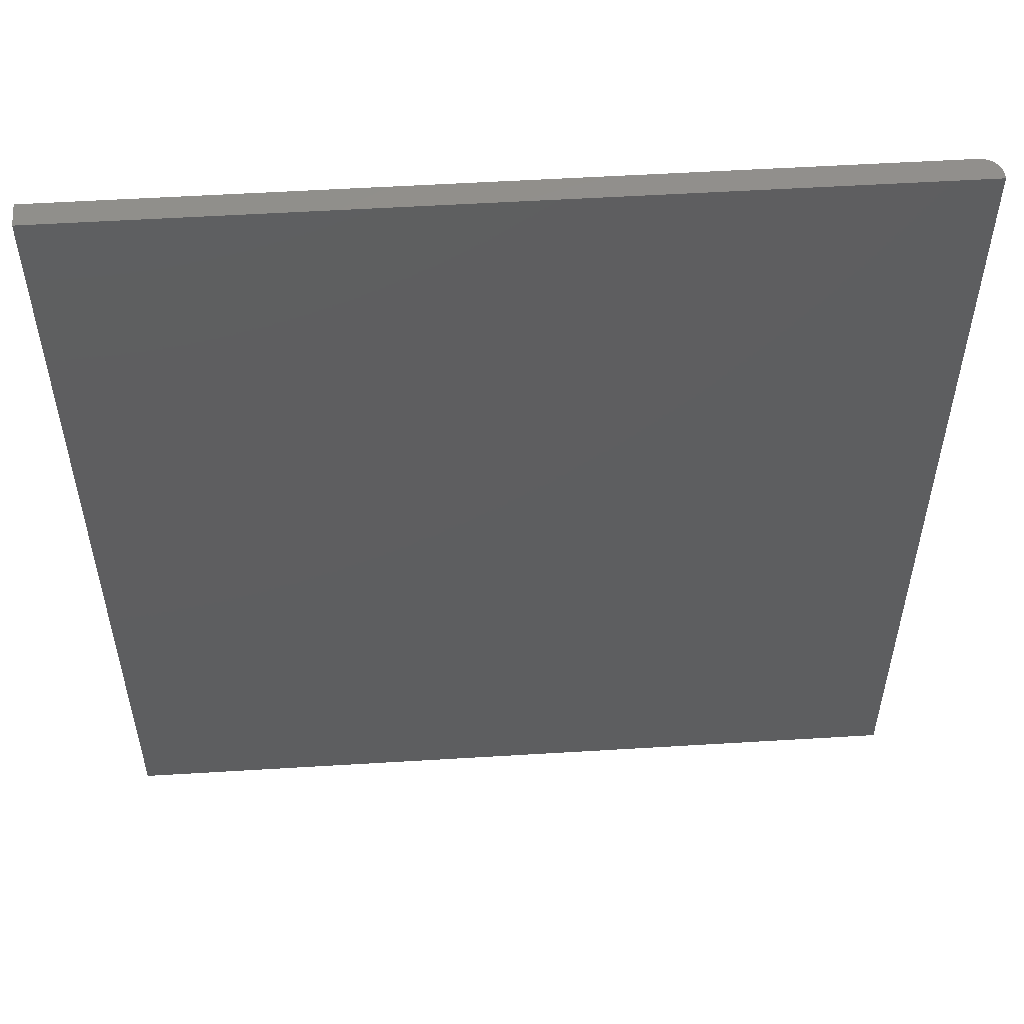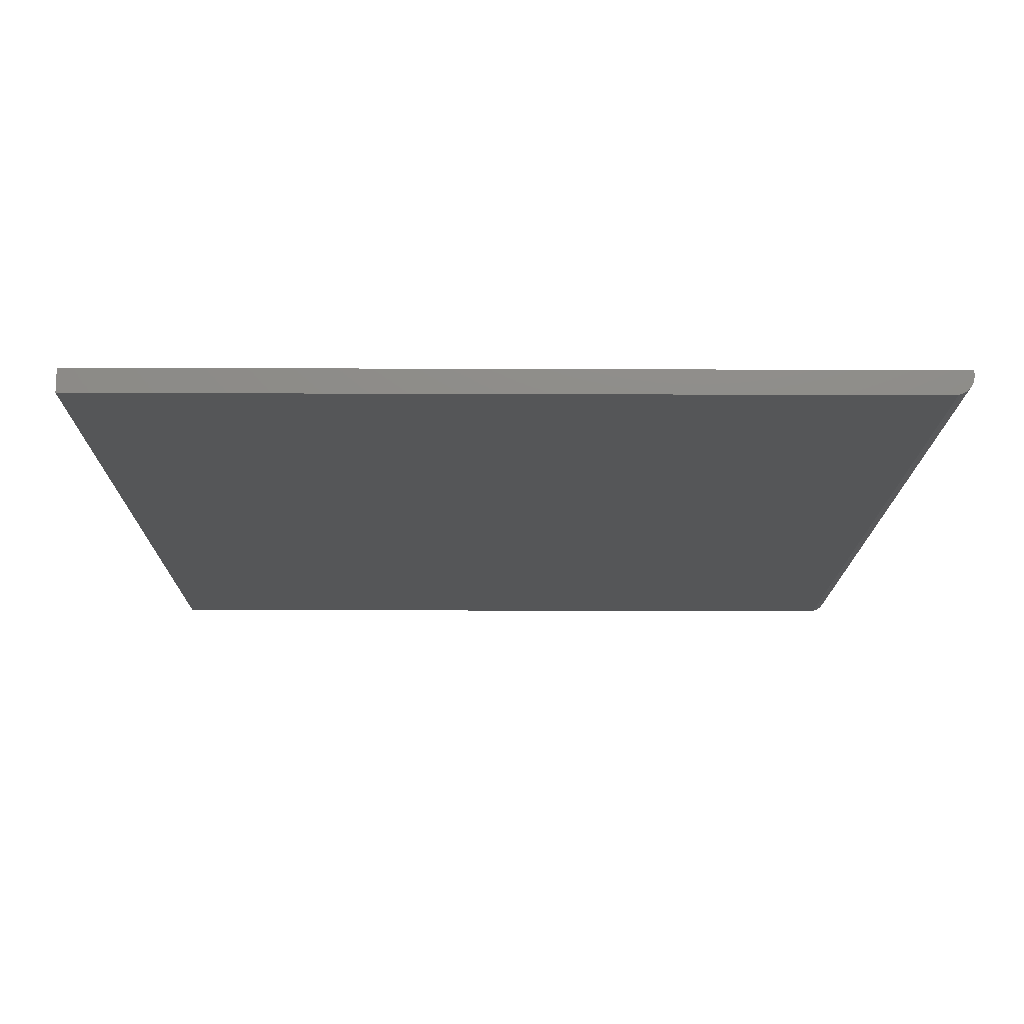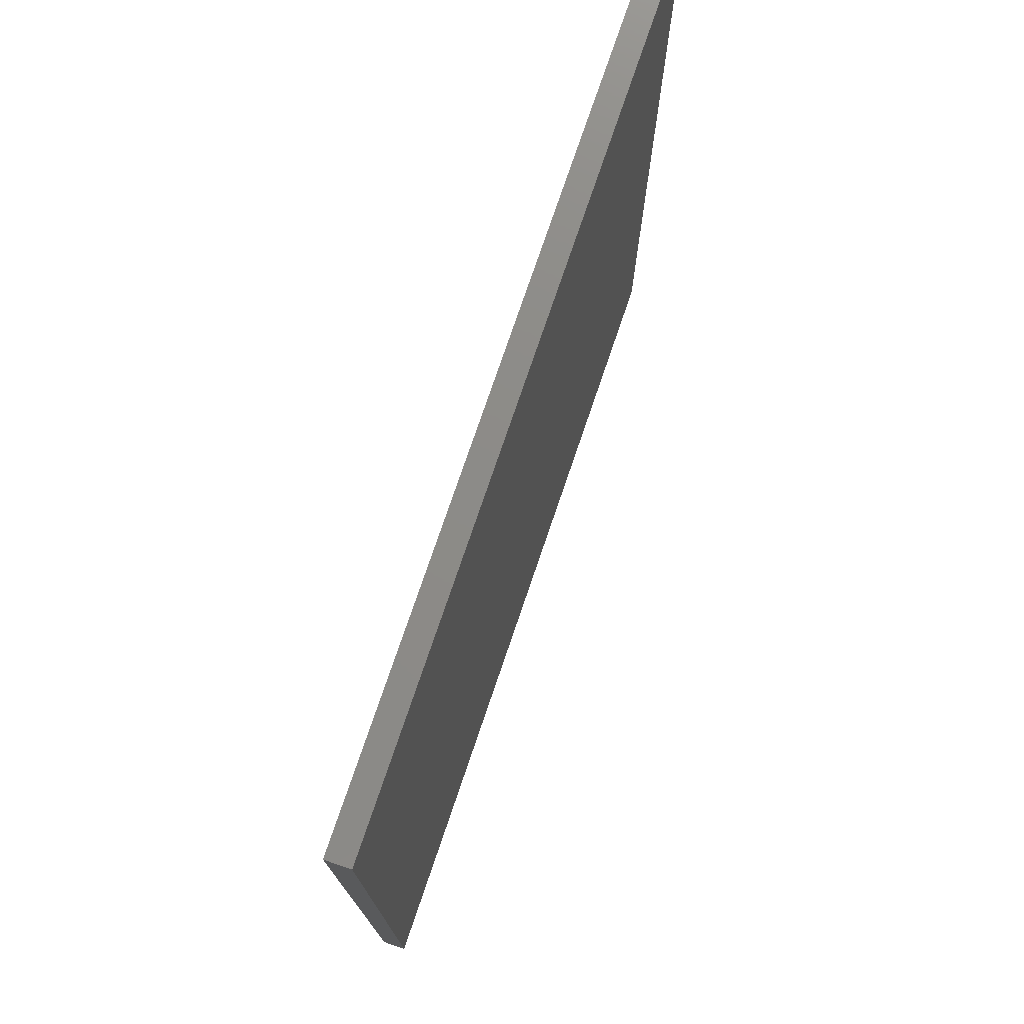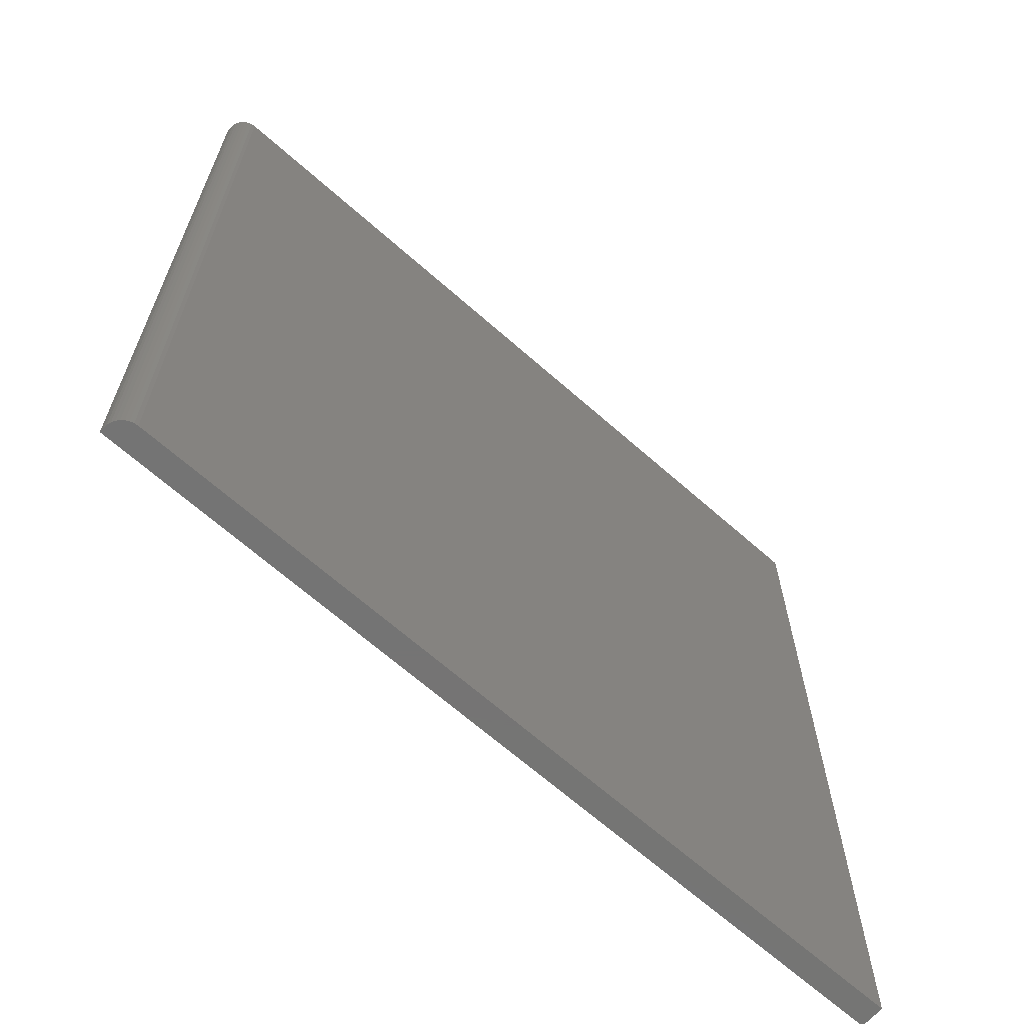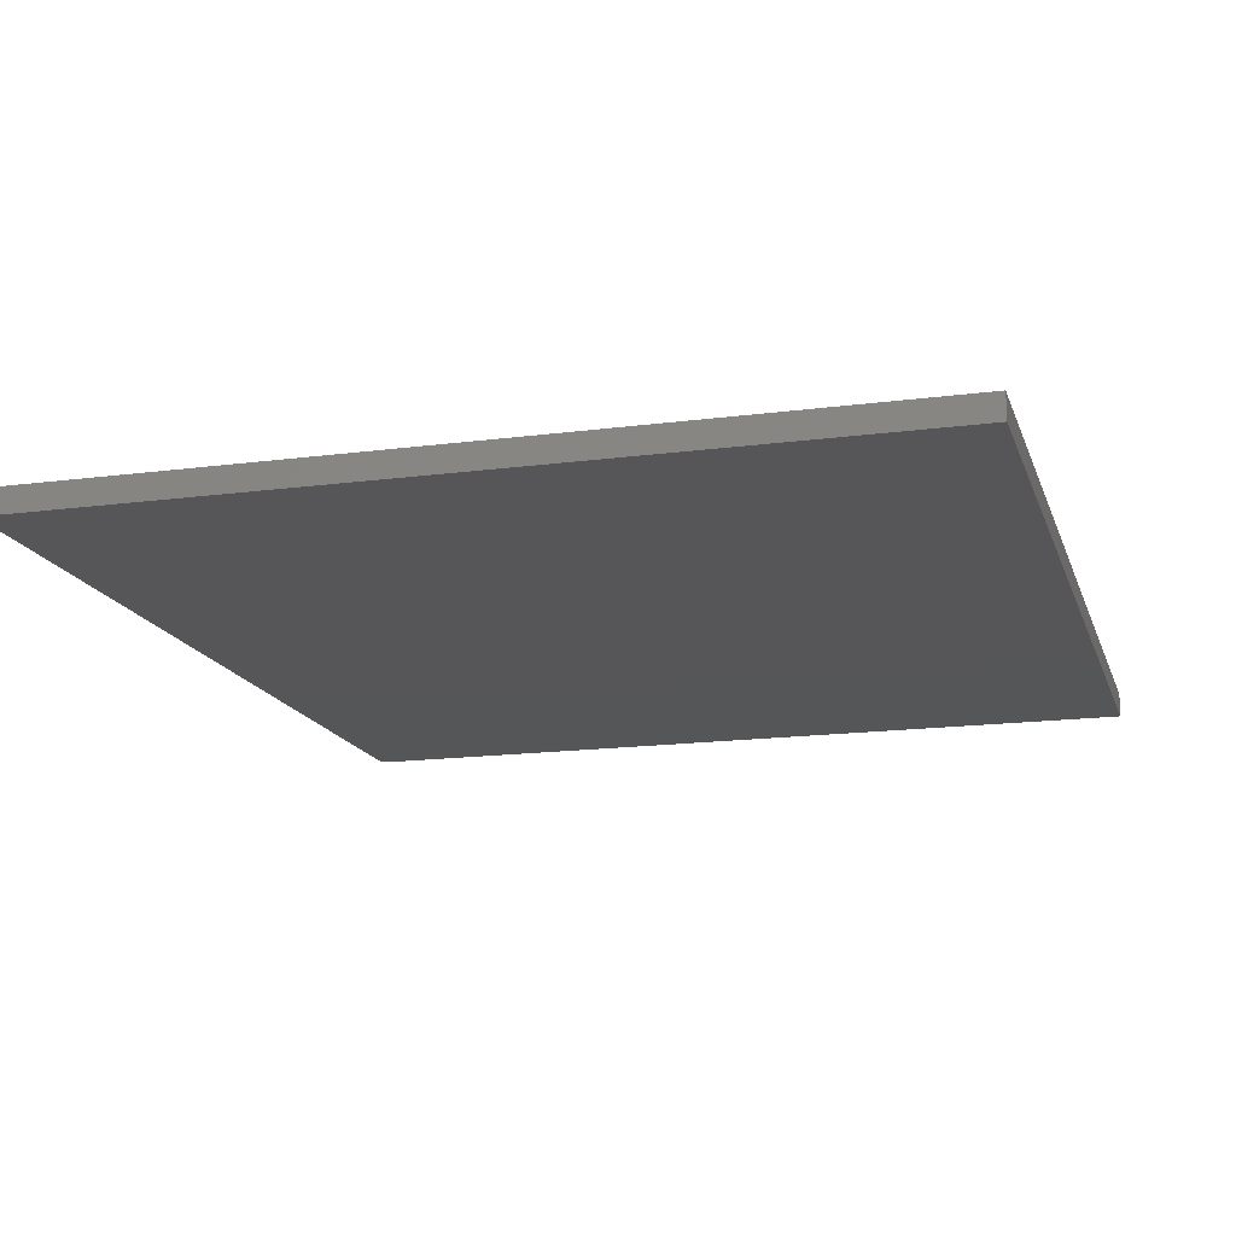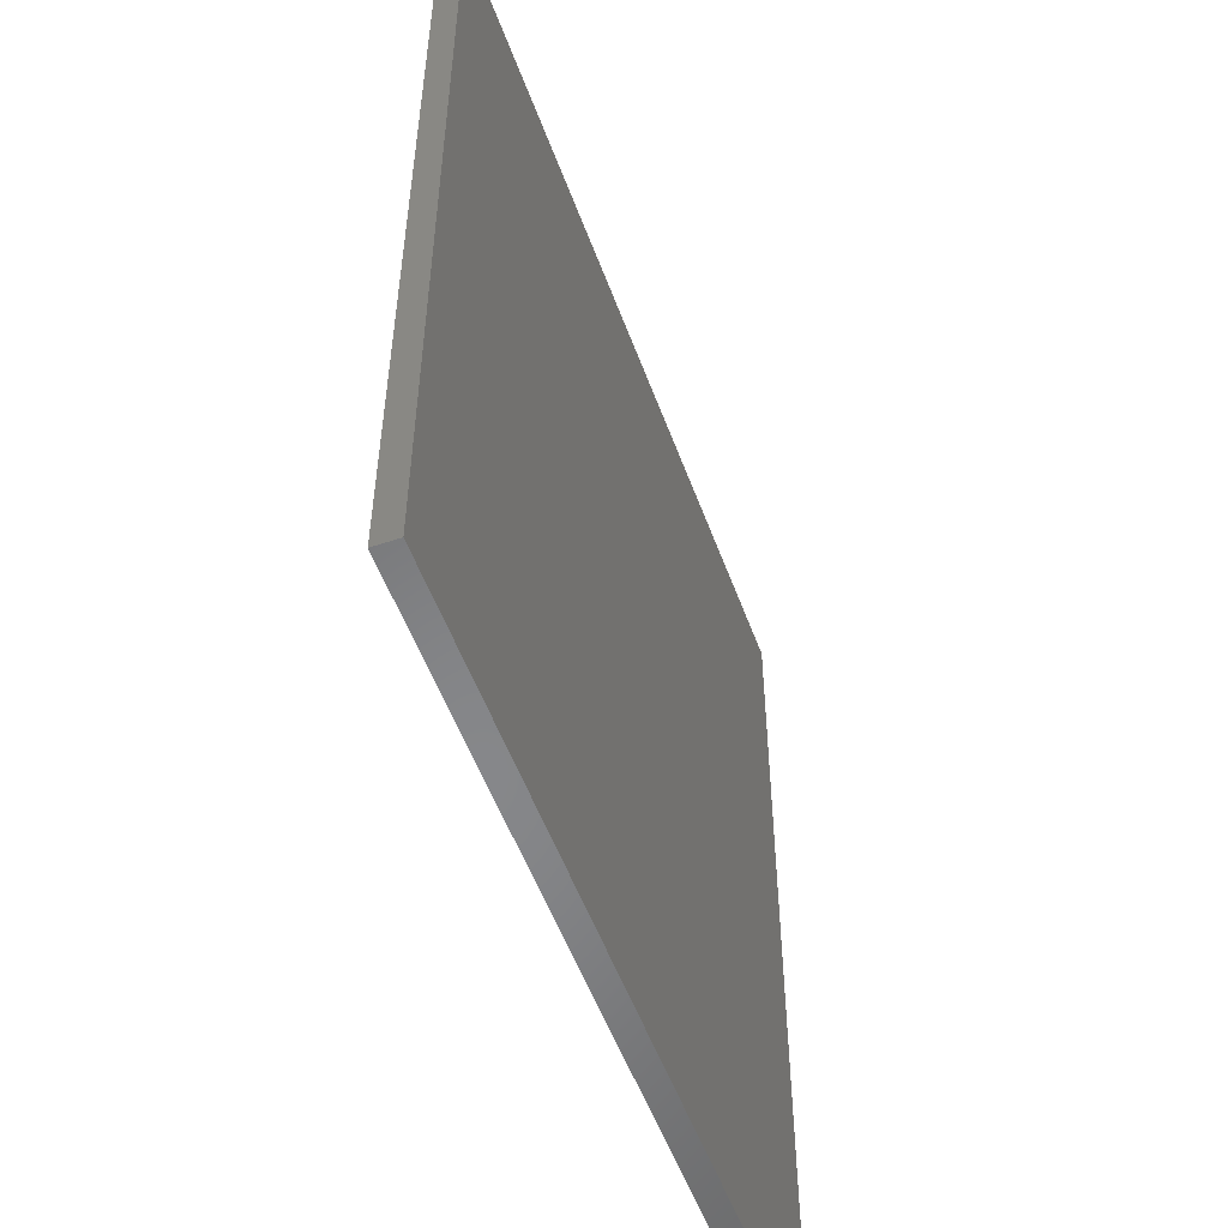
<metadata>
{"format":"stl","ext":"stl","renderer":"f3d","projection":"perspective","resolution":1024,"background":"white","views":[{"elev":54.2,"azim":176.3,"up":"+Z"},{"elev":-14.9,"azim":179.5,"up":"+Y"},{"elev":76.0,"azim":108.8,"up":"+Z"},{"elev":-66.5,"azim":-41.6,"up":"+Z"},{"elev":-15.9,"azim":15.5,"up":"+Y"},{"elev":-53.8,"azim":109.9,"up":"+Z"}]}
</metadata>
<code>
# stl→obj: 24 verts, 44 faces
v -0.6484 -0.03906 -0.75
v 0.6782 -0.03906 -0.75
v -0.6484 -0.03906 0.75
v 0.6782 -0.03906 0.75
v -0.6797 -0.007812 0.75
v -0.6797 1.665e-16 0.75
v -0.6797 -0.007812 -0.75
v -0.6797 0 -0.75
v -0.6791 -0.01391 0.75
v -0.6773 -0.01977 0.75
v -0.6744 -0.02517 0.75
v -0.6705 -0.02991 0.75
v -0.6658 -0.0338 0.75
v -0.6604 -0.03668 0.75
v -0.6545 -0.03846 0.75
v 0.6782 3.173e-16 0.75
v -0.6744 -0.02517 -0.75
v -0.6604 -0.03668 -0.75
v -0.6658 -0.0338 -0.75
v -0.6705 -0.02991 -0.75
v -0.6545 -0.03846 -0.75
v -0.6773 -0.01977 -0.75
v -0.6791 -0.01391 -0.75
v 0.6782 1.508e-16 -0.75
f 1 2 3
f 3 2 4
f 5 6 7
f 7 6 8
f 5 9 10
f 6 5 10
f 6 10 11
f 6 11 12
f 6 12 13
f 6 13 14
f 6 14 15
f 6 15 3
f 6 3 4
f 6 4 16
f 17 18 19
f 17 19 20
f 21 18 17
f 21 17 22
f 21 22 23
f 21 23 7
f 21 7 8
f 21 8 1
f 1 8 2
f 2 8 24
f 5 7 9
f 9 7 23
f 9 23 10
f 10 23 22
f 10 22 11
f 11 22 17
f 11 17 12
f 12 17 20
f 12 20 13
f 13 20 19
f 13 19 14
f 14 19 18
f 14 18 15
f 15 18 21
f 15 21 3
f 3 21 1
f 8 6 24
f 24 6 16
f 2 24 4
f 4 24 16

</code>
